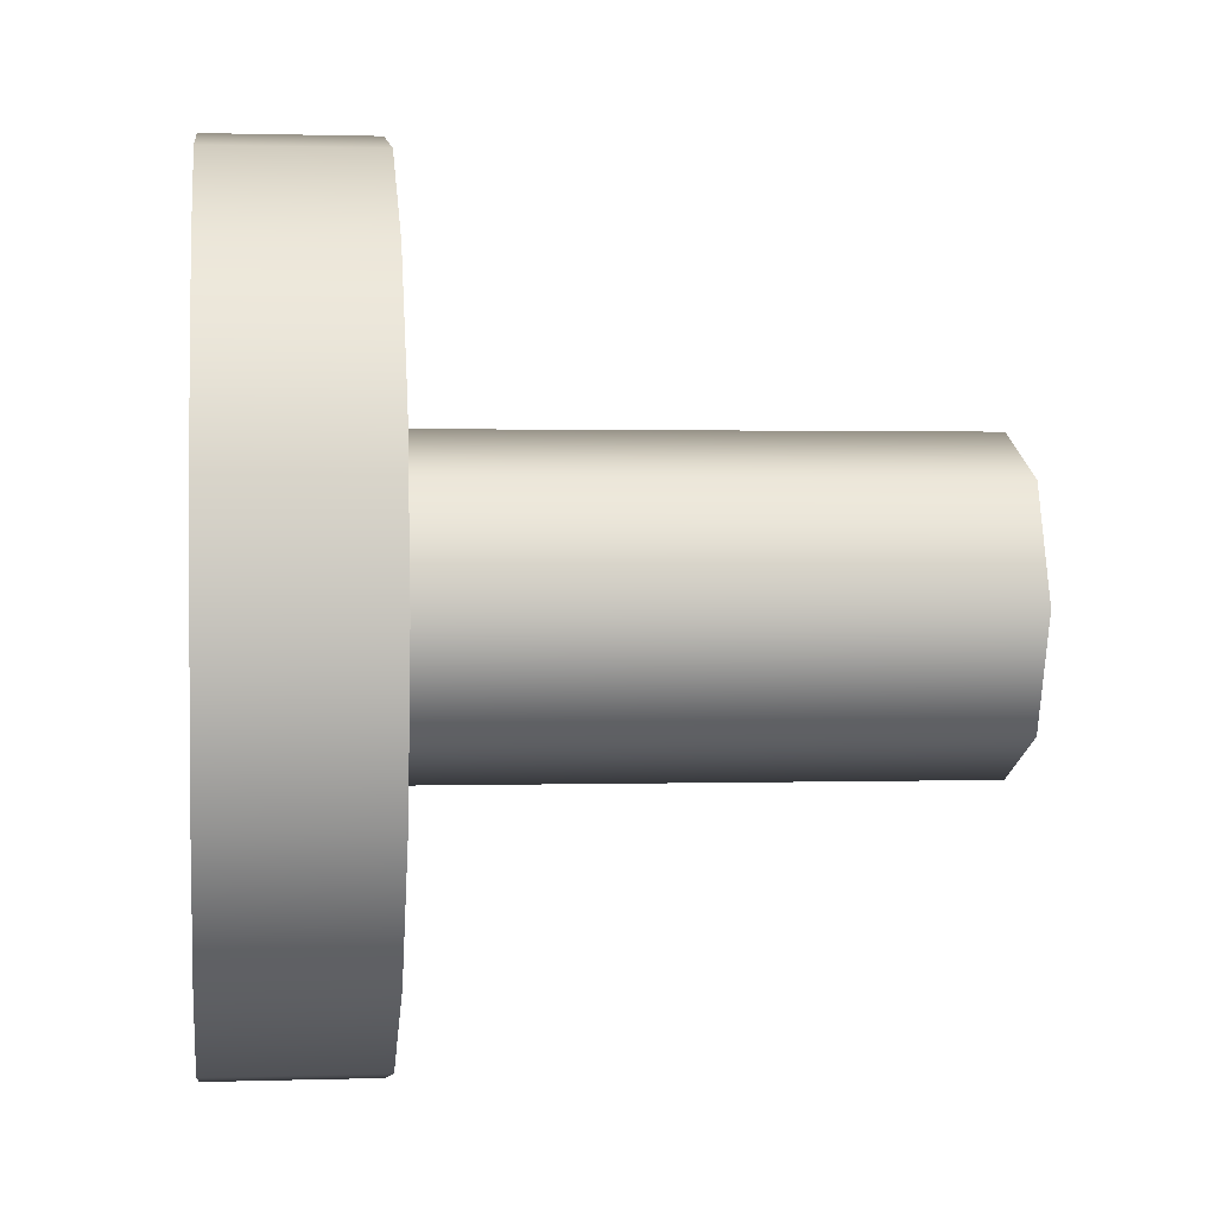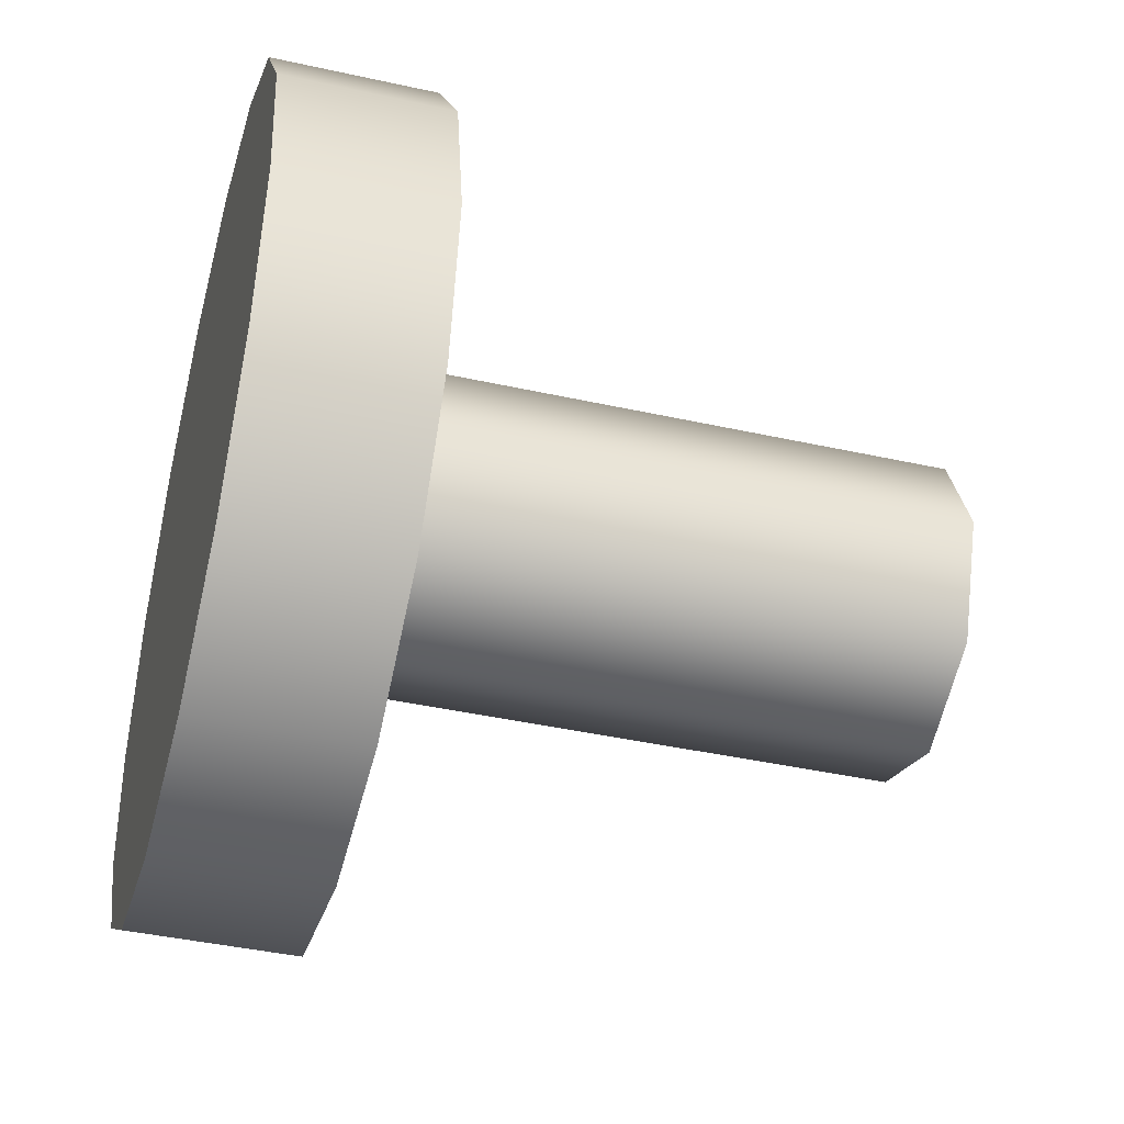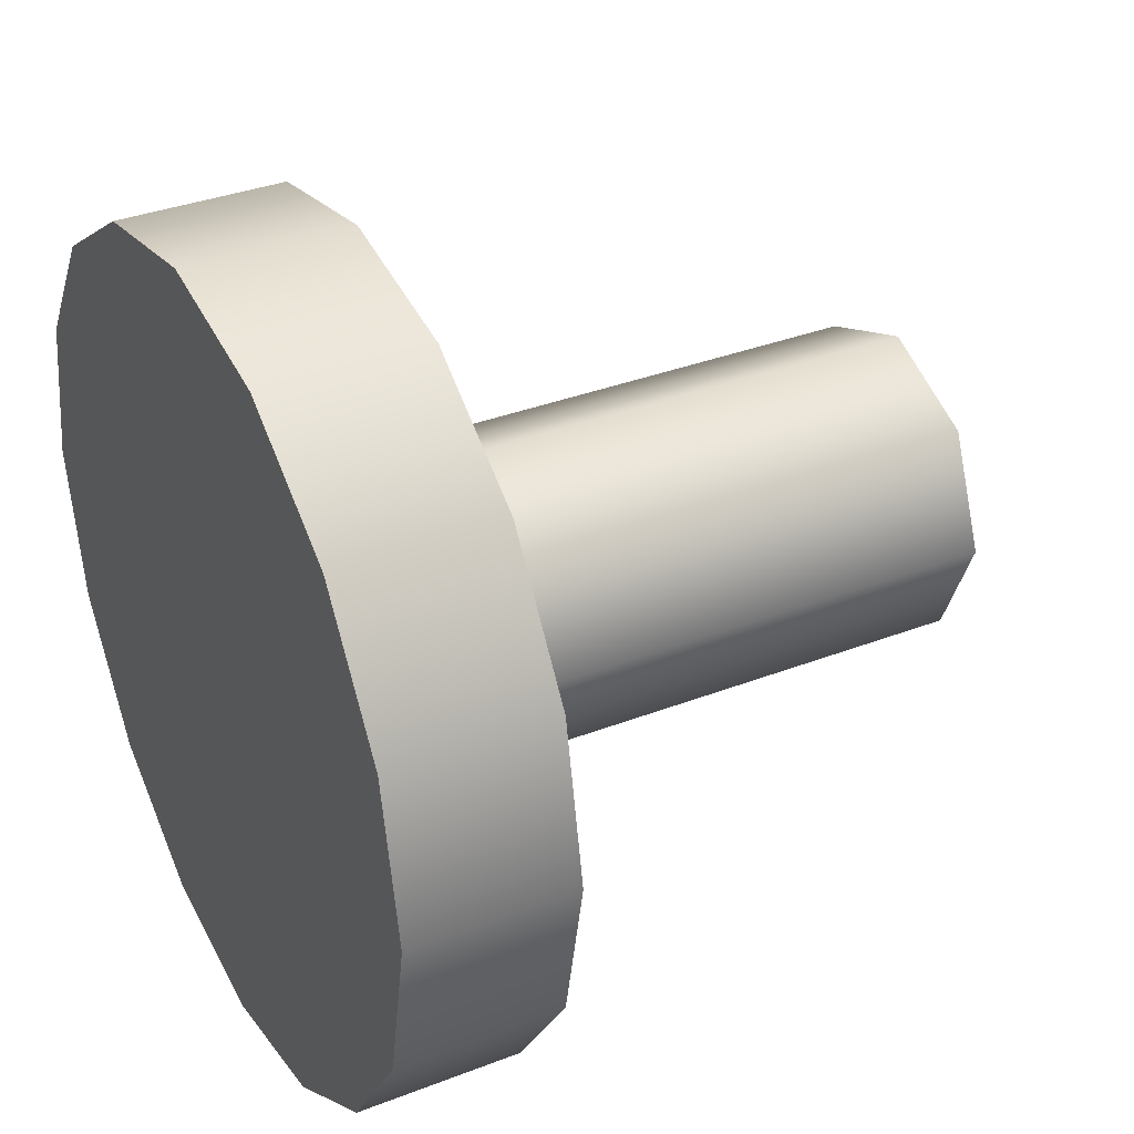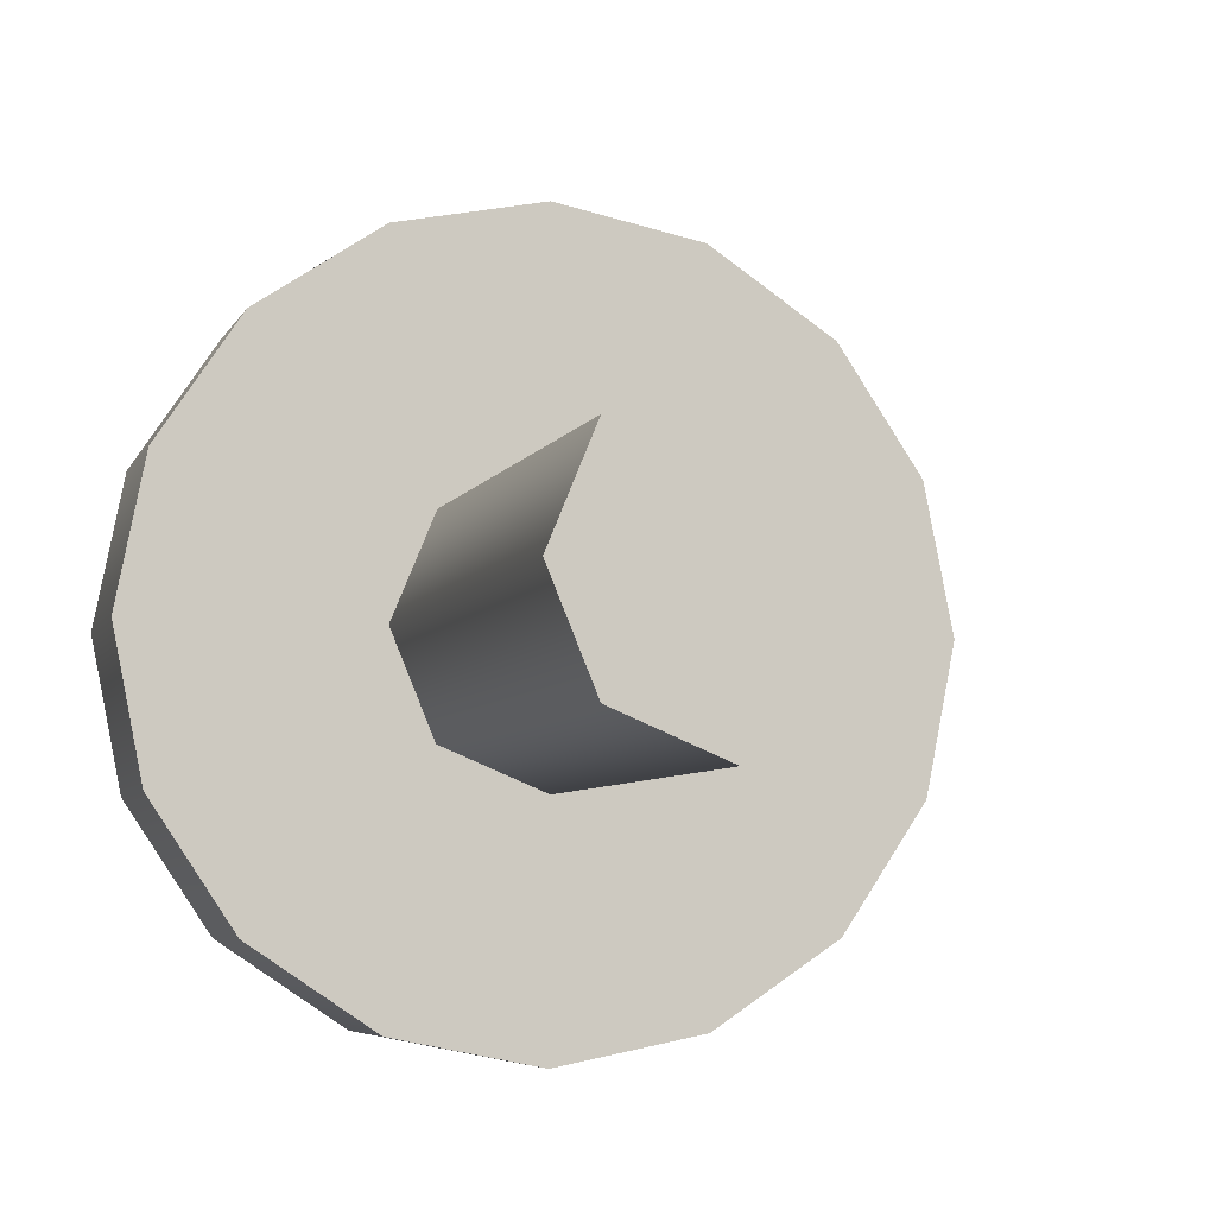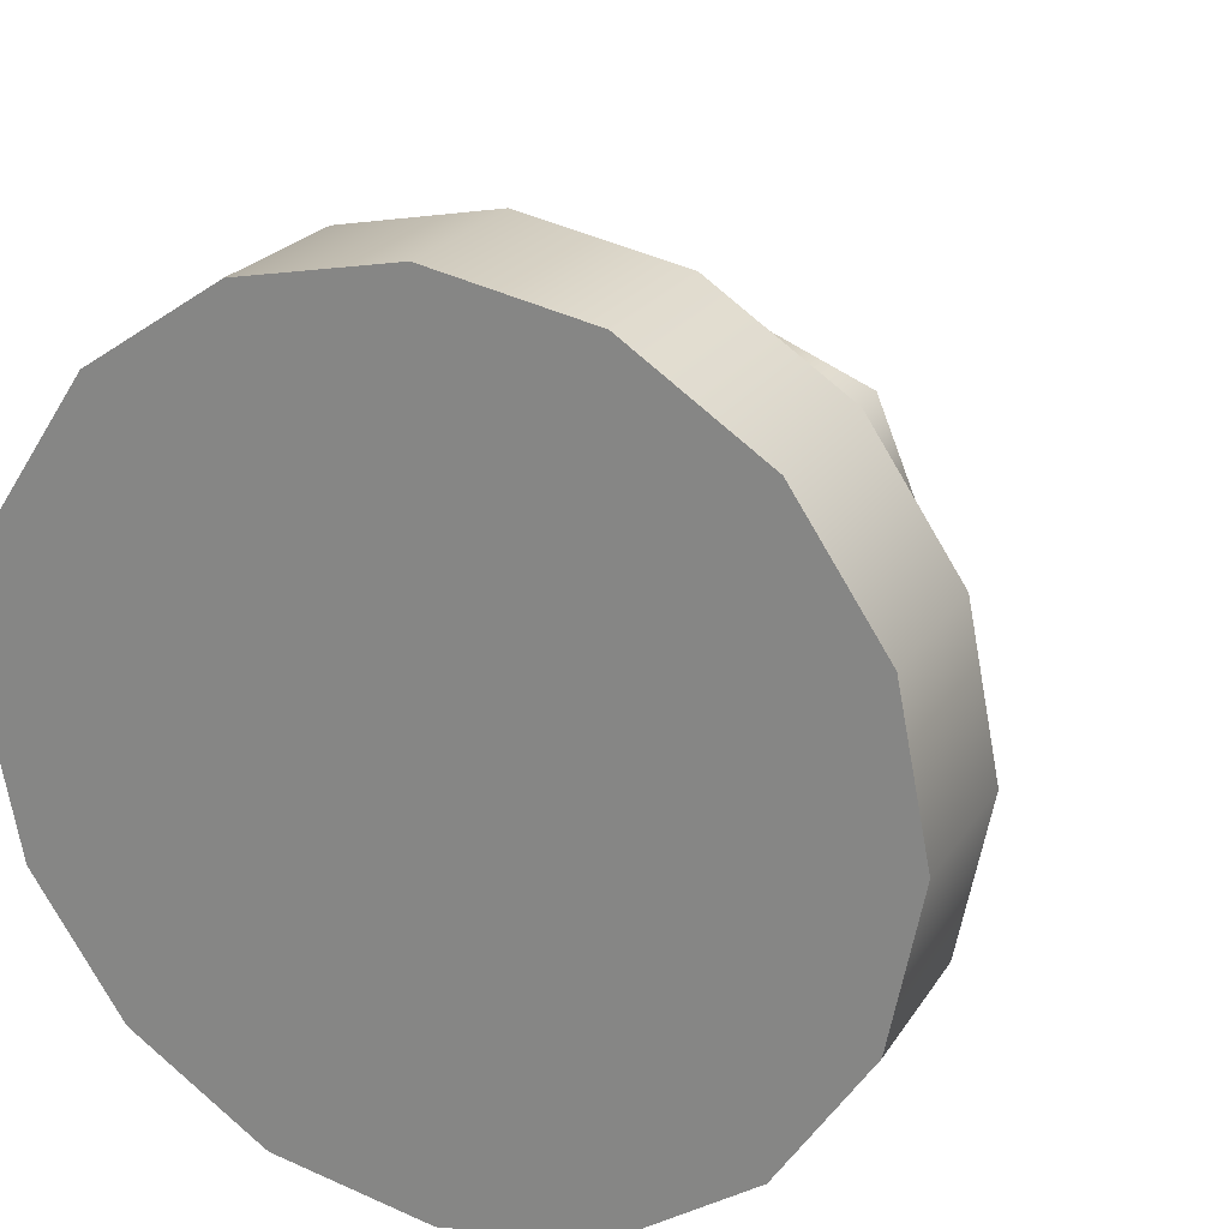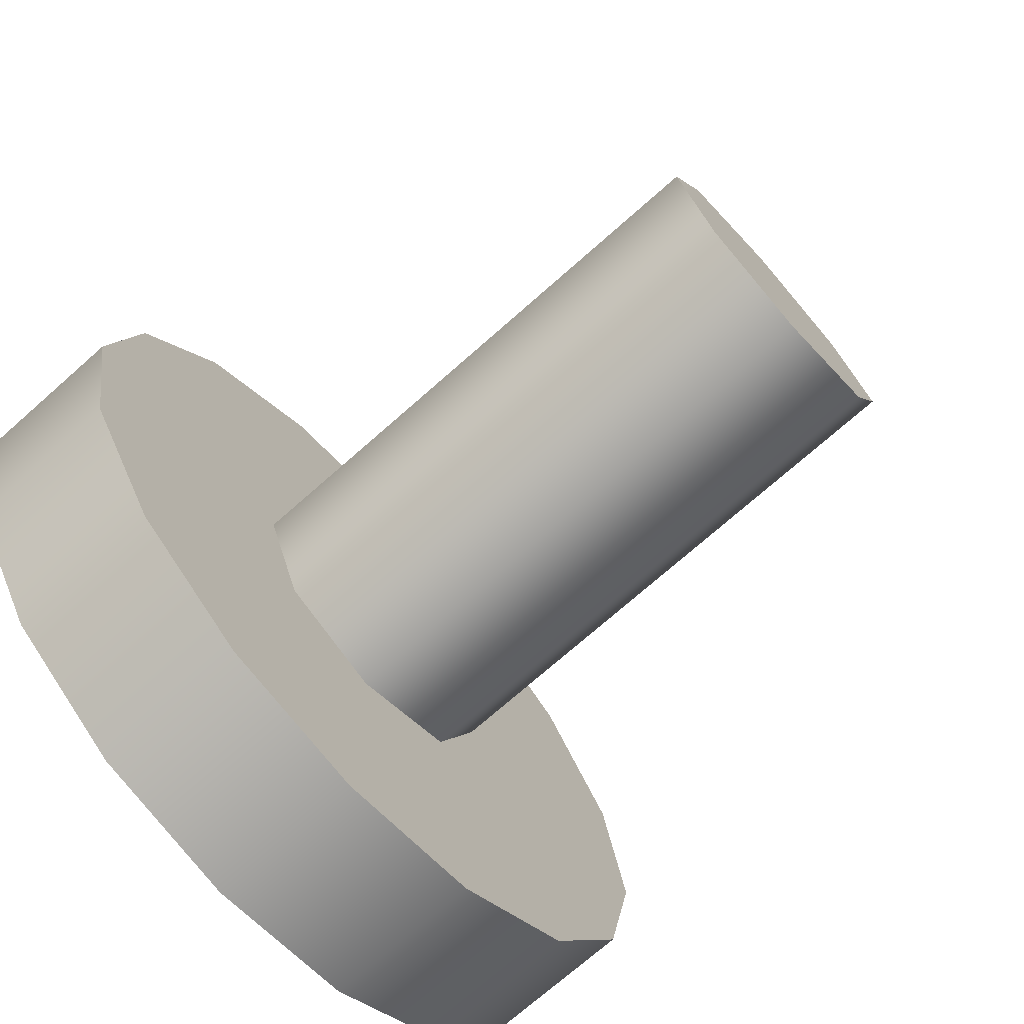
<metadata>
{"format":"obj","ext":"obj","renderer":"f3d","projection":"perspective","resolution":1024,"background":"white","views":[{"elev":1.1,"azim":-6.9,"up":"+Y"},{"elev":-41.7,"azim":-15.0,"up":"+Z"},{"elev":35.1,"azim":-27.2,"up":"+Z"},{"elev":-5.9,"azim":73.8,"up":"+Z"},{"elev":22.6,"azim":-65.7,"up":"+Y"},{"elev":-72.5,"azim":41.5,"up":"+Z"}]}
</metadata>
<code>
o roller.004_wheels2.001
v 1.36 0.02223 2.994
v 1.36 0.0892 2.966
v 1.014 0.0892 2.966
v 1.014 0.02223 2.994
v 1.36 0.1169 2.899
v 1.014 0.1169 2.899
v 1.36 0.0892 2.832
v 1.014 0.0892 2.832
v 1.36 0.02223 2.804
v 1.014 0.02223 2.804
v 1.36 -0.04475 2.832
v 1.014 -0.04475 2.832
v 1.36 -0.07249 2.899
v 1.014 -0.07249 2.899
v 1.36 -0.04475 2.966
v 1.014 -0.04475 2.966
v 0.9253 0.02168 3.149
v 0.9253 -0.0739 3.13
v 1.023 -0.0739 3.13
v 1.023 0.02168 3.149
v 0.9253 -0.1549 3.076
v 1.023 -0.1549 3.076
v 0.9253 -0.2091 2.995
v 1.023 -0.2091 2.995
v 0.9253 -0.2281 2.899
v 1.023 -0.2281 2.899
v 0.9253 -0.2091 2.804
v 1.023 -0.2091 2.804
v 0.9253 -0.1549 2.723
v 1.023 -0.1549 2.723
v 0.9253 -0.0739 2.668
v 1.023 -0.0739 2.668
v 0.9253 0.02168 2.649
v 1.023 0.02168 2.649
v 0.9253 0.1173 2.668
v 1.023 0.1173 2.668
v 0.9253 0.1983 2.723
v 1.023 0.1983 2.723
v 0.9253 0.2525 2.804
v 1.023 0.2525 2.804
v 0.9253 0.2715 2.899
v 1.023 0.2715 2.899
v 0.9253 0.2525 2.995
v 1.023 0.2525 2.995
v 0.9253 0.1983 3.076
v 1.023 0.1983 3.076
v 0.9253 0.1173 3.13
v 1.023 0.1173 3.13
v 1.023 0.02168 2.899
v 0.9253 0.02168 2.899
f 2 4 1
f 5 3 2
f 7 6 5
f 9 8 7
f 11 10 9
f 13 12 11
f 15 14 13
f 1 16 15
f 2 15 5
f 11 7 5
f 15 11 5
f 18 20 17
f 21 19 18
f 23 22 21
f 25 24 23
f 27 26 25
f 29 28 27
f 31 30 29
f 33 32 31
f 35 34 33
f 37 36 35
f 39 38 37
f 41 40 39
f 43 42 41
f 45 44 43
f 47 46 45
f 17 48 47
f 20 19 49
f 19 22 49
f 22 24 49
f 24 26 49
f 26 28 49
f 28 30 49
f 30 32 49
f 32 34 49
f 34 36 49
f 36 38 49
f 38 40 49
f 40 42 49
f 42 44 49
f 44 46 49
f 46 48 49
f 48 20 49
f 18 17 50
f 21 18 50
f 23 21 50
f 25 23 50
f 27 25 50
f 29 27 50
f 31 29 50
f 33 31 50
f 35 33 50
f 37 35 50
f 39 37 50
f 41 39 50
f 43 41 50
f 45 43 50
f 47 45 50
f 17 47 50
f 2 3 4
f 5 6 3
f 7 8 6
f 9 10 8
f 11 12 10
f 13 14 12
f 15 16 14
f 1 4 16
f 2 1 15
f 11 9 7
f 15 13 11
f 18 19 20
f 21 22 19
f 23 24 22
f 25 26 24
f 27 28 26
f 29 30 28
f 31 32 30
f 33 34 32
f 35 36 34
f 37 38 36
f 39 40 38
f 41 42 40
f 43 44 42
f 45 46 44
f 47 48 46
f 17 20 48

</code>
